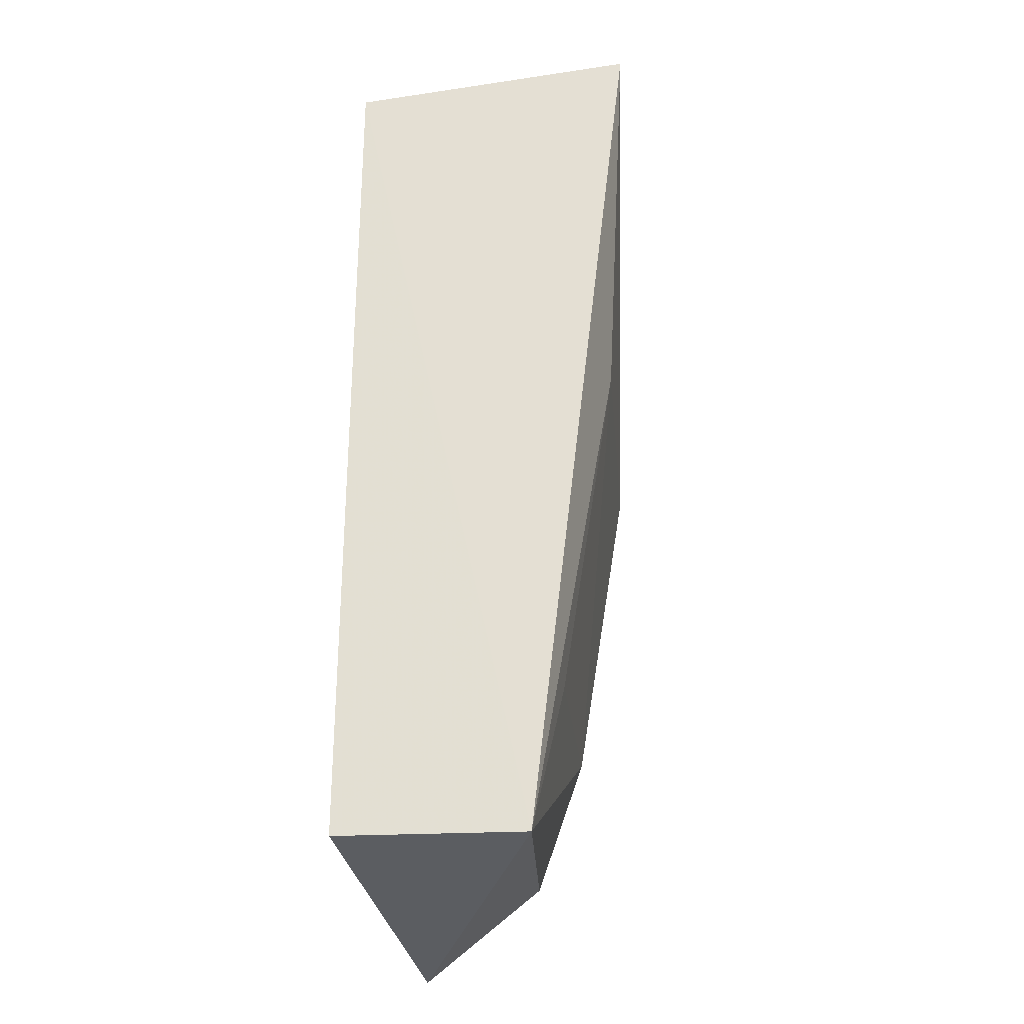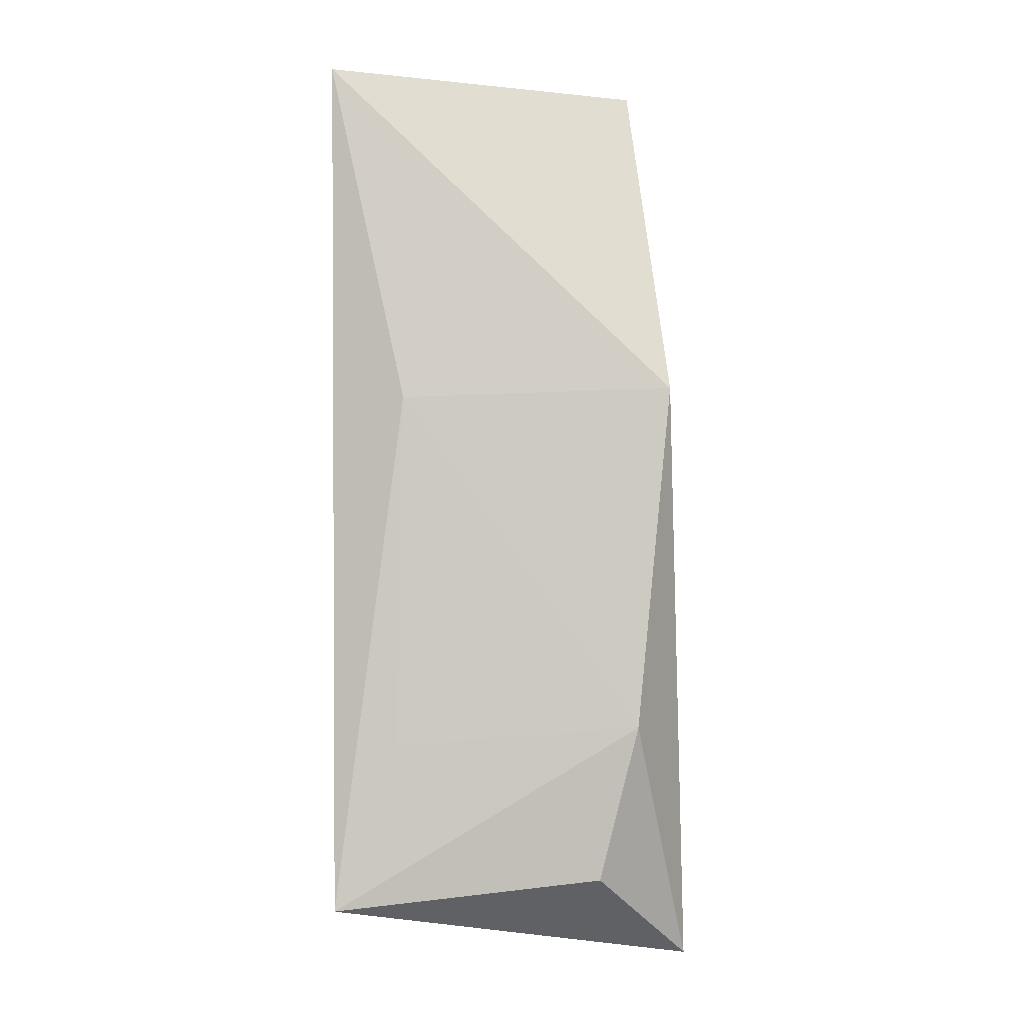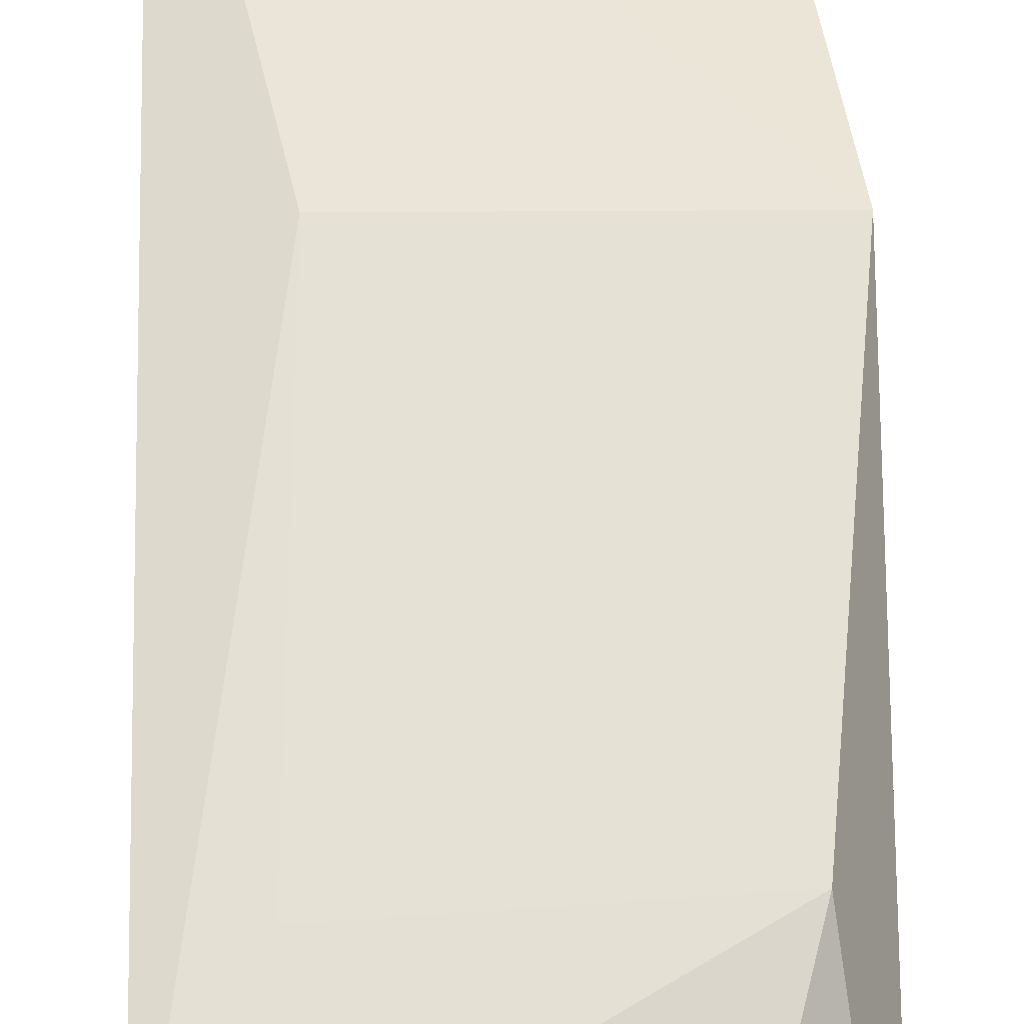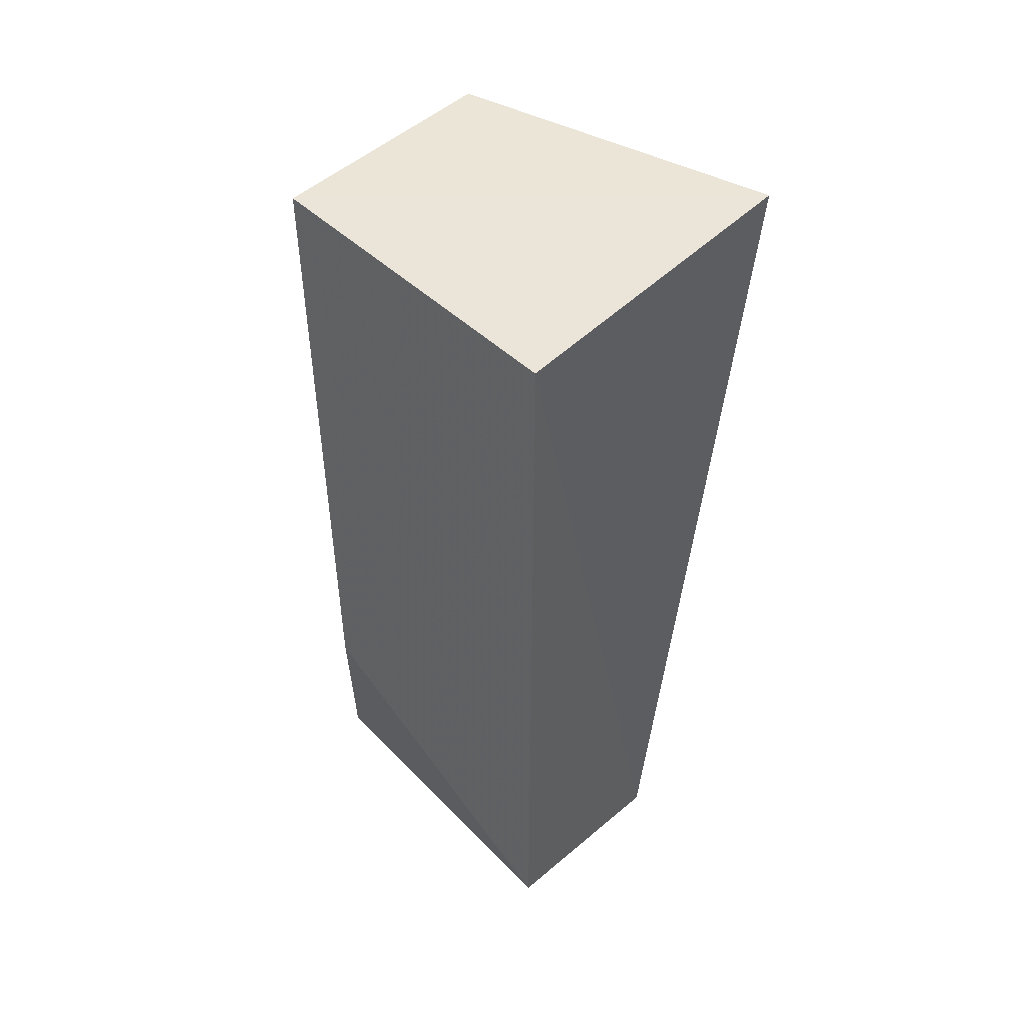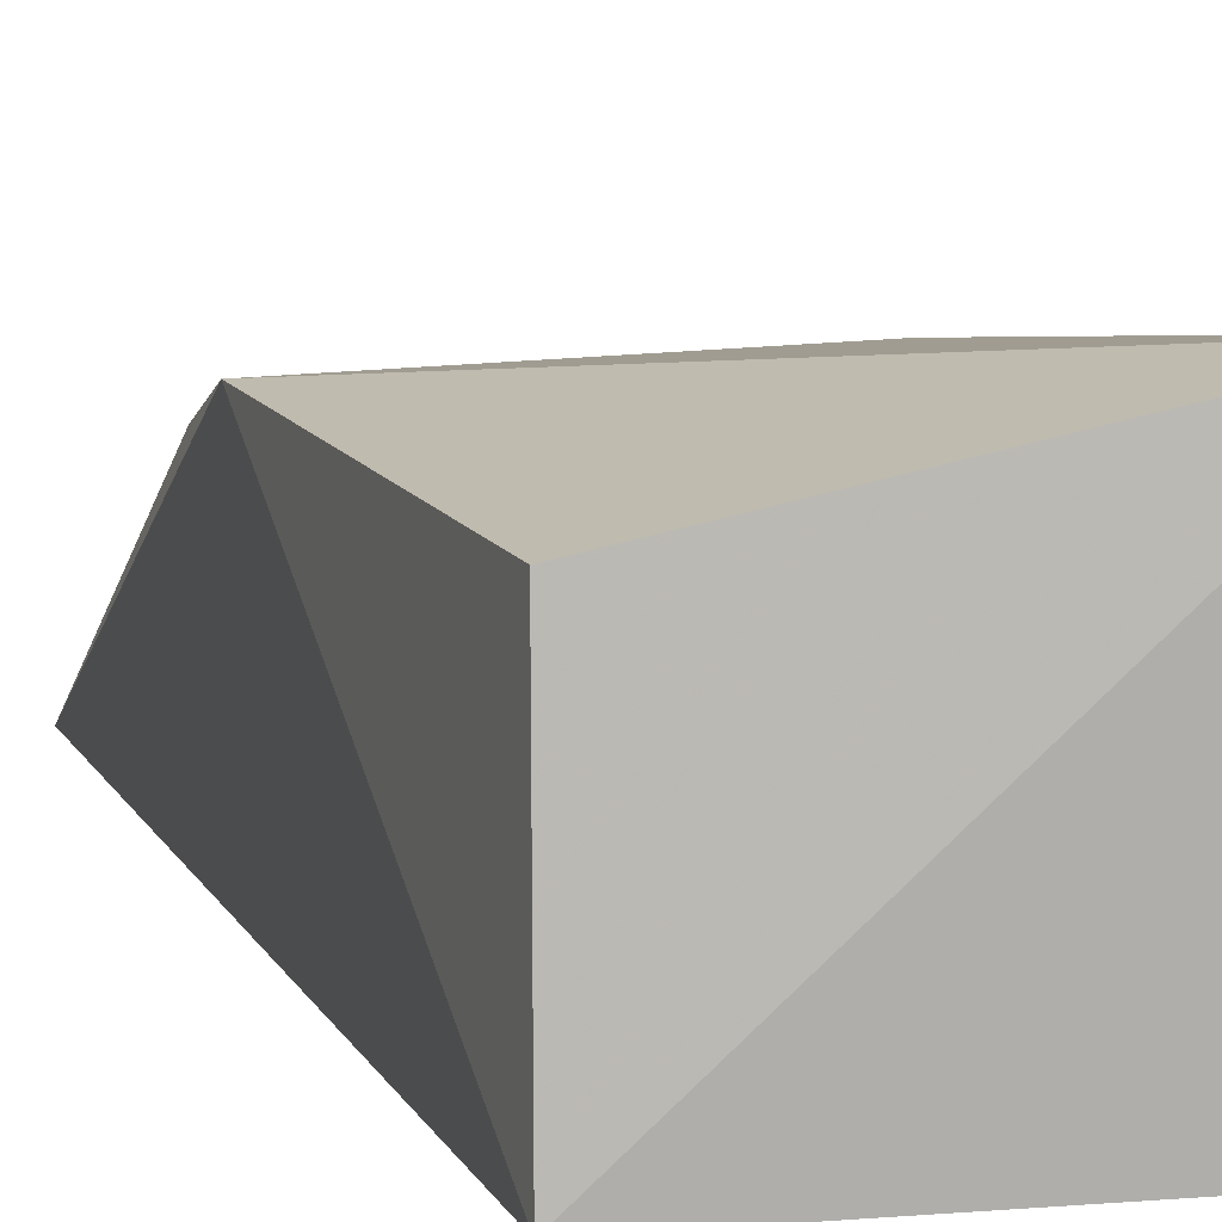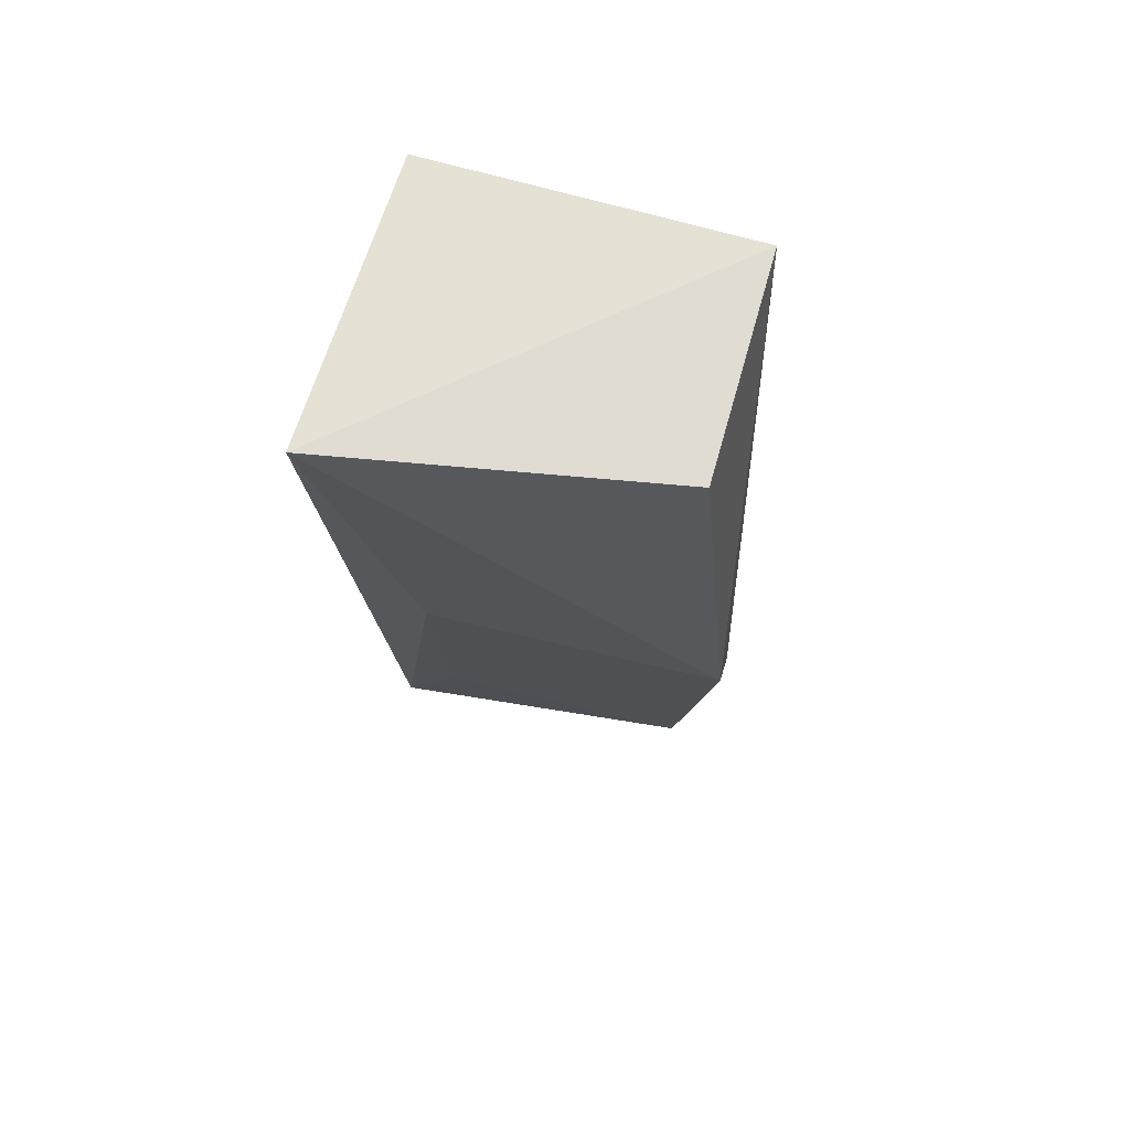
<metadata>
{"format":"obj","ext":"obj","renderer":"f3d","projection":"perspective","resolution":1024,"background":"white","views":[{"elev":-29.0,"azim":-82.8,"up":"+Y"},{"elev":-13.8,"azim":7.2,"up":"+Y"},{"elev":56.8,"azim":-1.6,"up":"+Z"},{"elev":49.7,"azim":-134.4,"up":"+Y"},{"elev":7.4,"azim":166.1,"up":"+Z"},{"elev":68.7,"azim":16.0,"up":"+Y"}]}
</metadata>
<code>
v 0.2515 -0.4012 0.02466
v 0.2265 -0.25 0.001826
v 0.2271 0.2195 0.1518
v 0.01219 0.2345 0.1995
v 0.01438 -0.3712 0.001826
v 0.2278 -0.2505 0.1409
v 0.2265 0.2197 0.001826
v 0.2559 -0.0149 0.1743
v 0.0124 -0.3744 0.1281
v 0.01438 0.2197 0.001826
v 0.1976 -0.3533 0.1121
v 0.06591 -0.01641 0.1817
v 0.05752 -0.2607 0.1452
f 5 2 1
f 7 1 2
f 7 2 5
f 7 4 3
f 8 6 1
f 8 3 4
f 8 7 3
f 8 1 7
f 9 5 1
f 10 7 5
f 10 4 7
f 10 9 4
f 10 5 9
f 11 9 1
f 11 1 6
f 11 6 9
f 12 8 4
f 12 4 9
f 12 6 8
f 13 12 9
f 13 9 6
f 13 6 12

</code>
